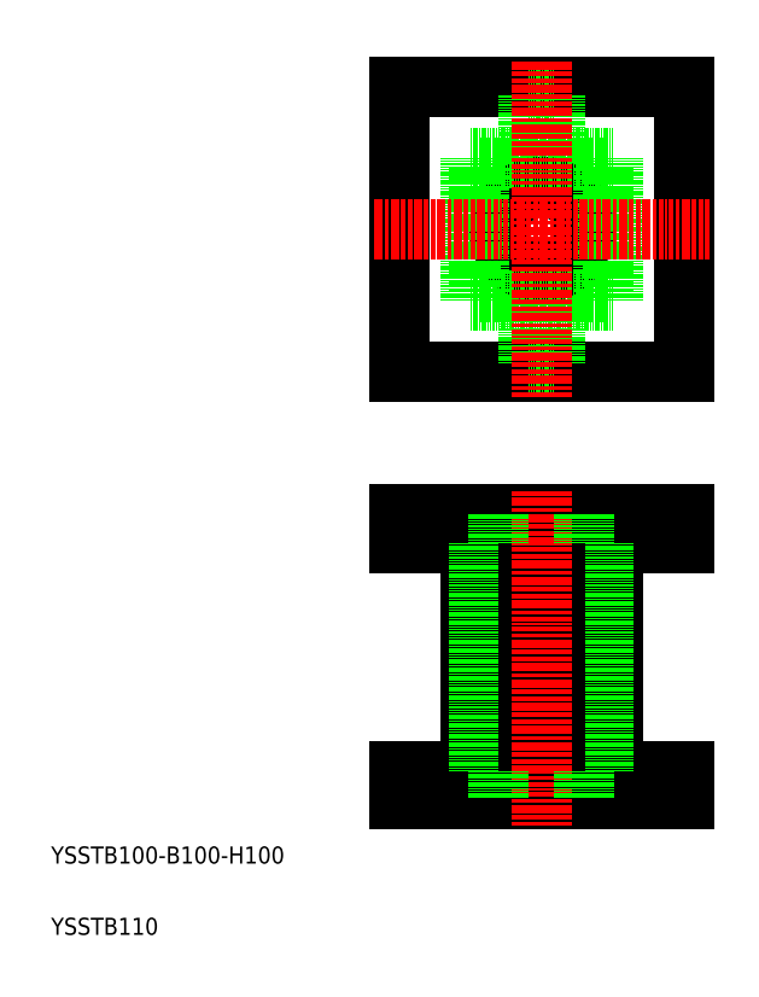
<metadata>
{"format":"dxf","ext":"dxf","renderer":"ezdxf+matplotlib","layout":"modelspace","background":"white","min_lineweight":24,"dpi":150}
</metadata>
<code>
0
SECTION
2
ENTITIES
0
TEXT
8
0
10
40
20
65
30
0
40
6
1
YSSTB100-B100-H100
0
TEXT
8
0
10
40
20
40
30
0
40
6
1
YSSTB110
0
LINE
8
0
10
162.1
20
337.4
30
0
11
262.1
21
337.4
31
0
0
LINE
8
0
10
262.1
20
237.4
30
0
11
162.1
21
237.4
31
0
0
LINE
8
0
10
162.1
20
187.4
30
0
11
262.1
21
187.4
31
0
0
LINE
8
0
10
162.1
20
177.4
30
0
11
262.1
21
177.4
31
0
0
LINE
8
0
10
162.1
20
87.44
30
0
11
262.1
21
87.44
31
0
0
LINE
8
0
10
162.1
20
97.44
30
0
11
262.1
21
97.44
31
0
0
LINE
8
0
10
162.1
20
87.44
30
0
11
162.1
21
97.44
31
0
0
LINE
8
0
10
162.1
20
177.4
30
0
11
162.1
21
187.4
31
0
0
LINE
8
0
10
162.1
20
237.4
30
0
11
162.1
21
337.4
31
0
0
LINE
8
0
10
162.1
20
287.4
30
0
11
162.1
21
287.4
31
0
0
LINE
8
0
10
237.1
20
97.44
30
0
11
237.1
21
177.4
31
0
0
LINE
8
0
10
233.9
20
97.44
30
0
11
233.9
21
177.4
31
0
0
LINE
8
0
10
187.1
20
97.44
30
0
11
187.1
21
177.4
31
0
0
LINE
8
0
10
190.3
20
97.44
30
0
11
190.3
21
177.4
31
0
0
LINE
8
0
10
207.6
20
97.44
30
0
11
207.6
21
177.4
31
0
0
LINE
8
0
10
216.6
20
97.44
30
0
11
216.6
21
177.4
31
0
0
LINE
8
CENTER
10
212.1
20
78.39
30
0
11
212.1
21
196
31
0
0
LINE
8
0
10
197.1
20
97.44
30
0
11
197.1
21
87.44
31
0
0
LINE
8
0
10
227.1
20
97.44
30
0
11
227.1
21
87.44
31
0
0
LINE
8
0
10
197.1
20
177.4
30
0
11
197.1
21
187.4
31
0
0
LINE
8
0
10
227.1
20
177.4
30
0
11
227.1
21
187.4
31
0
0
LINE
8
0
10
262.1
20
97.44
30
0
11
262.1
21
87.44
31
0
0
LINE
8
0
10
262.1
20
187.4
30
0
11
262.1
21
177.4
31
0
0
LINE
8
0
10
207.6
20
312.4
30
0
11
207.6
21
334.4
31
0
0
LINE
8
0
10
216.6
20
312.4
30
0
11
216.6
21
334.4
31
0
0
LINE
8
0
10
190.3
20
309.2
30
0
11
233.9
21
309.2
31
0
0
LINE
8
0
10
190.3
20
265.6
30
0
11
233.9
21
265.6
31
0
0
LINE
8
0
10
207.6
20
240.4
30
0
11
216.6
21
240.4
31
0
0
CIRCLE
8
0
10
212.1
20
287.4
30
0
40
15
0
LINE
8
0
10
187.1
20
312.4
30
0
11
237.1
21
312.4
31
0
0
LINE
8
0
10
187.1
20
262.4
30
0
11
237.1
21
262.4
31
0
0
LINE
8
0
10
187.1
20
262.4
30
0
11
187.1
21
312.4
31
0
0
LINE
8
0
10
207.6
20
240.4
30
0
11
207.6
21
262.4
31
0
0
LINE
8
0
10
190.3
20
265.6
30
0
11
190.3
21
309.2
31
0
0
LINE
8
0
10
237.1
20
262.4
30
0
11
237.1
21
312.4
31
0
0
LINE
8
0
10
216.6
20
240.4
30
0
11
216.6
21
262.4
31
0
0
LINE
8
0
10
233.9
20
265.6
30
0
11
233.9
21
309.2
31
0
0
LINE
8
0
10
207.6
20
334.4
30
0
11
216.6
21
334.4
31
0
0
LINE
8
0
10
262.1
20
337.4
30
0
11
262.1
21
237.4
31
0
0
LINE
8
CENTER
10
153.2
20
287.4
30
0
11
271.1
21
287.4
31
0
0
LINE
8
CENTER
10
212.1
20
346.4
30
0
11
212.1
21
228.5
31
0
0
ENDSEC
0
EOF

</code>
